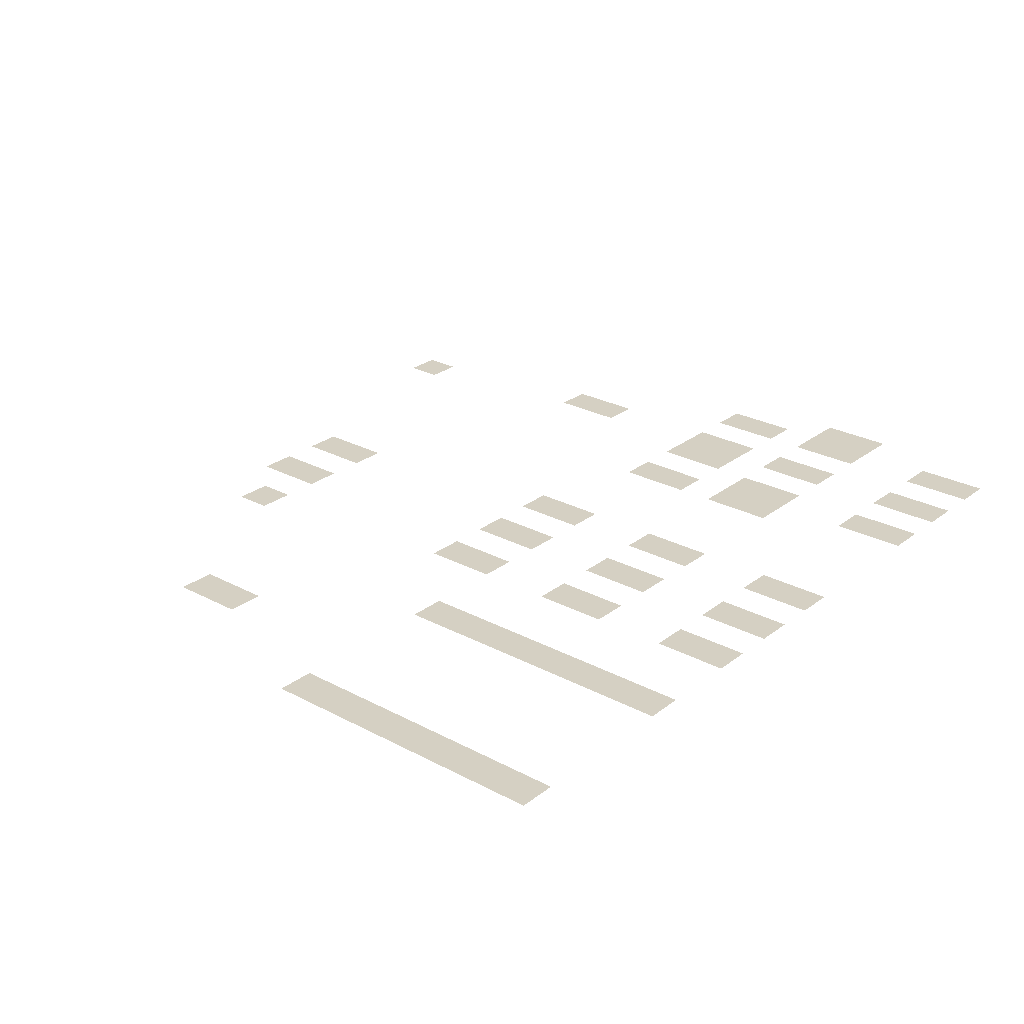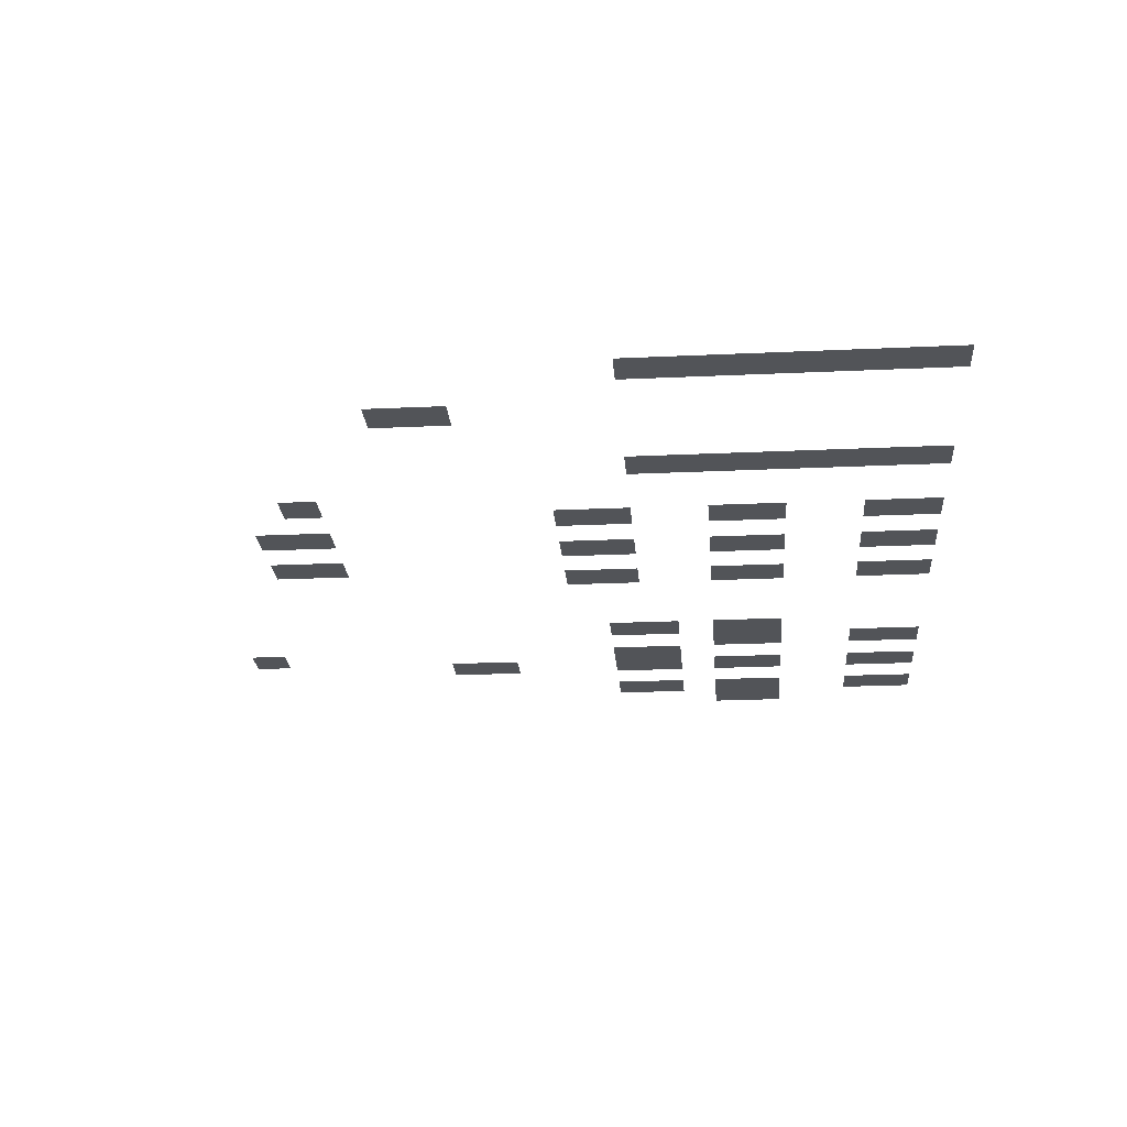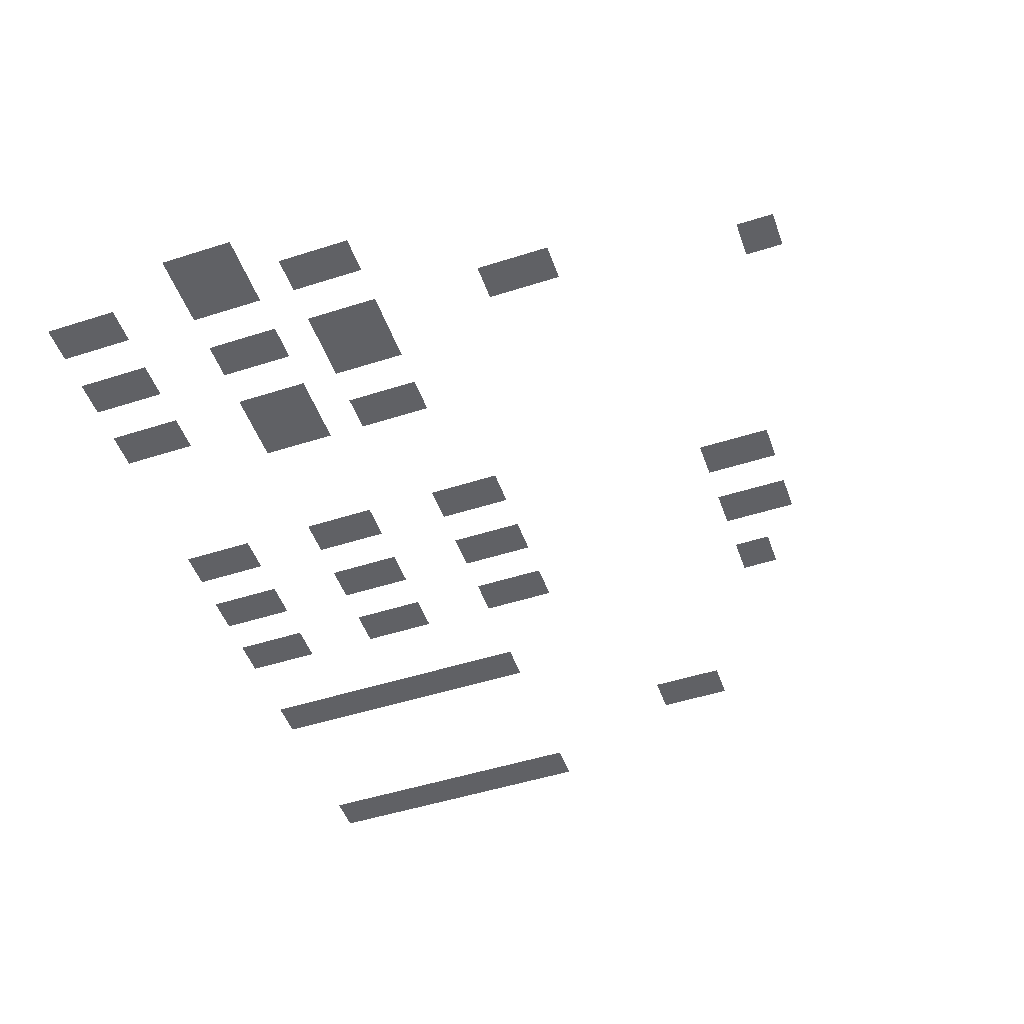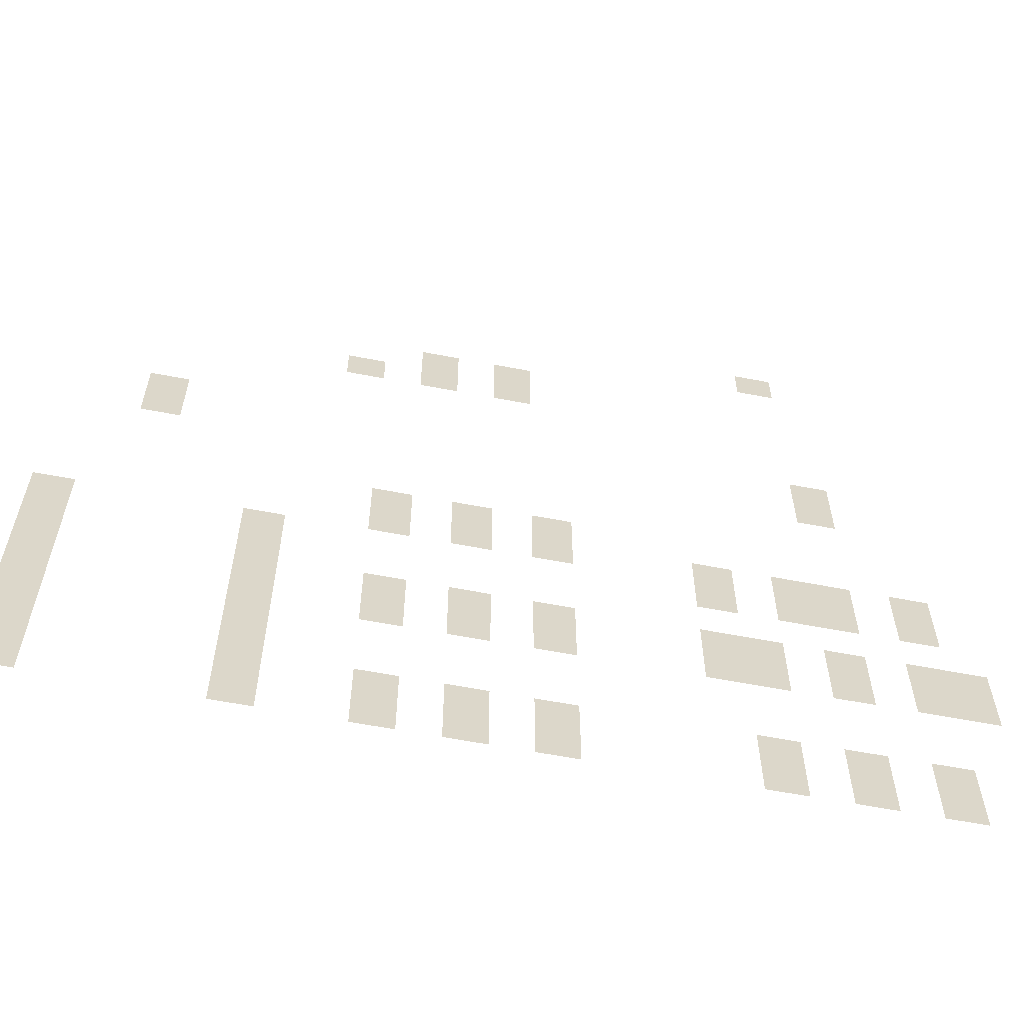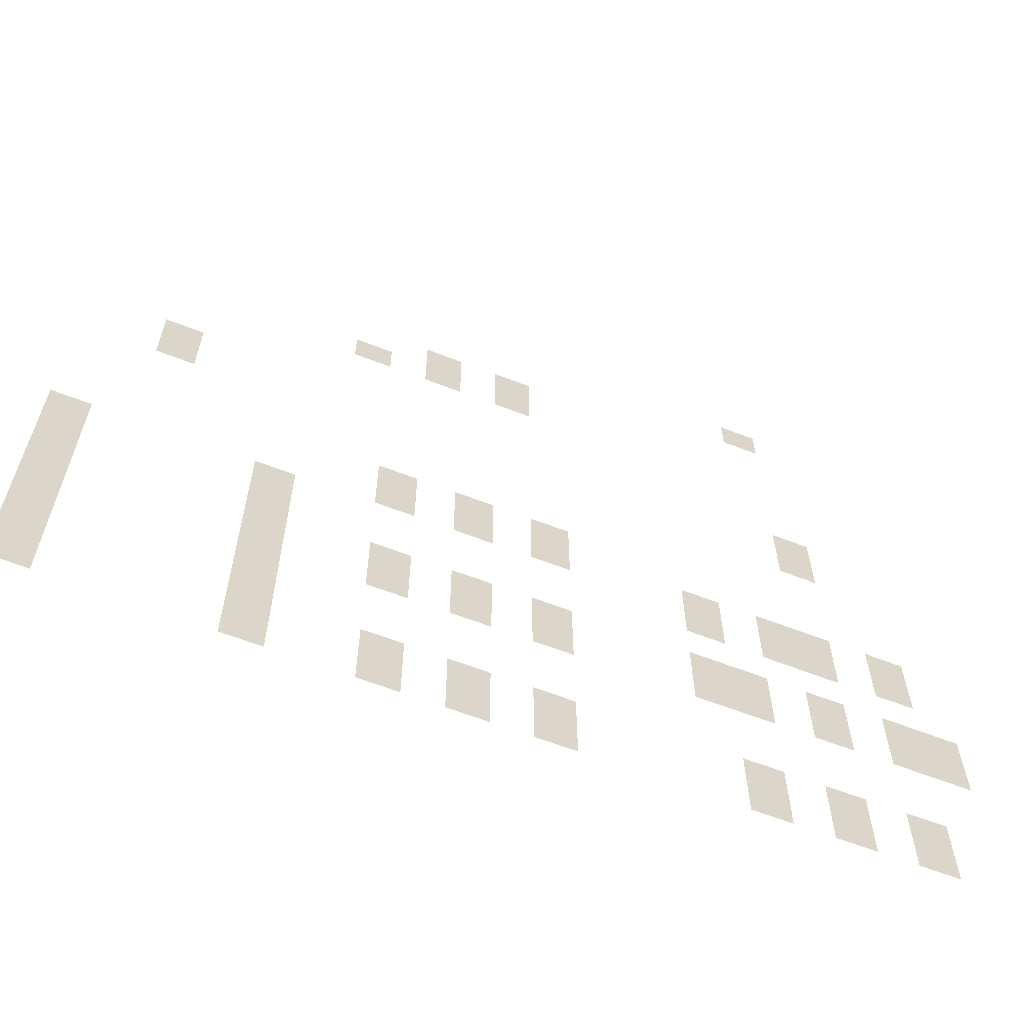
<metadata>
{"format":"obj","ext":"obj","renderer":"f3d","projection":"perspective","resolution":1024,"background":"white","views":[{"elev":26.4,"azim":-50.0,"up":"+Z"},{"elev":-23.2,"azim":-85.5,"up":"+Z"},{"elev":-49.7,"azim":109.4,"up":"+Z"},{"elev":-60.1,"azim":-11.2,"up":"+Y"},{"elev":-62.8,"azim":-21.5,"up":"+Y"}]}
</metadata>
<code>
v -5 -3 0
v -6 -3 0
v -6 -2 0
v -5 -2 0
v -12 -5 0
v -13 -5 0
v -13 -4 0
v -12 -4 0
v -14 -5 0
v -15 -5 0
v -15 -4 0
v -14 -4 0
v -12 -6 0
v -13 -6 0
v -13 -5 0
v -12 -5 0
v -14 -6 0
v -15 -6 0
v -15 -5 0
v -14 -5 0
v -16 -6 0
v -17 -6 0
v -17 -5 0
v -16 -5 0
v -4 -9 0
v -5 -9 0
v -5 -8 0
v -4 -8 0
v -21 -9 0
v -22 -9 0
v -22 -8 0
v -21 -8 0
v -4 -10 0
v -5 -10 0
v -5 -9 0
v -4 -9 0
v -21 -10 0
v -22 -10 0
v -22 -9 0
v -21 -9 0
v -11 -13 0
v -12 -13 0
v -12 -12 0
v -11 -12 0
v -13 -13 0
v -14 -13 0
v -14 -12 0
v -13 -12 0
v -15 -13 0
v -16 -13 0
v -16 -12 0
v -15 -12 0
v -2 -14 0
v -3 -14 0
v -3 -13 0
v -2 -13 0
v -4 -14 0
v -5 -14 0
v -5 -13 0
v -4 -13 0
v -5 -14 0
v -6 -14 0
v -6 -13 0
v -5 -13 0
v -7 -14 0
v -8 -14 0
v -8 -13 0
v -7 -13 0
v -11 -14 0
v -12 -14 0
v -12 -13 0
v -11 -13 0
v -13 -14 0
v -14 -14 0
v -14 -13 0
v -13 -13 0
v -15 -14 0
v -16 -14 0
v -16 -13 0
v -15 -13 0
v -2 -15 0
v -3 -15 0
v -3 -14 0
v -2 -14 0
v -4 -15 0
v -5 -15 0
v -5 -14 0
v -4 -14 0
v -5 -15 0
v -6 -15 0
v -6 -14 0
v -5 -14 0
v -7 -15 0
v -8 -15 0
v -8 -14 0
v -7 -14 0
v -18 -15 0
v -19 -15 0
v -19 -14 0
v -18 -14 0
v -23 -15 0
v -24 -15 0
v -24 -14 0
v -23 -14 0
v -18 -16 0
v -19 -16 0
v -19 -15 0
v -18 -15 0
v -23 -16 0
v -24 -16 0
v -24 -15 0
v -23 -15 0
v -1 -17 0
v -2 -17 0
v -2 -16 0
v -1 -16 0
v -2 -17 0
v -3 -17 0
v -3 -16 0
v -2 -16 0
v -4 -17 0
v -5 -17 0
v -5 -16 0
v -4 -16 0
v -6 -17 0
v -7 -17 0
v -7 -16 0
v -6 -16 0
v -7 -17 0
v -8 -17 0
v -8 -16 0
v -7 -16 0
v -11 -17 0
v -12 -17 0
v -12 -16 0
v -11 -16 0
v -13 -17 0
v -14 -17 0
v -14 -16 0
v -13 -16 0
v -15 -17 0
v -16 -17 0
v -16 -16 0
v -15 -16 0
v -18 -17 0
v -19 -17 0
v -19 -16 0
v -18 -16 0
v -23 -17 0
v -24 -17 0
v -24 -16 0
v -23 -16 0
v -1 -18 0
v -2 -18 0
v -2 -17 0
v -1 -17 0
v -2 -18 0
v -3 -18 0
v -3 -17 0
v -2 -17 0
v -4 -18 0
v -5 -18 0
v -5 -17 0
v -4 -17 0
v -6 -18 0
v -7 -18 0
v -7 -17 0
v -6 -17 0
v -7 -18 0
v -8 -18 0
v -8 -17 0
v -7 -17 0
v -11 -18 0
v -12 -18 0
v -12 -17 0
v -11 -17 0
v -13 -18 0
v -14 -18 0
v -14 -17 0
v -13 -17 0
v -15 -18 0
v -16 -18 0
v -16 -17 0
v -15 -17 0
v -18 -18 0
v -19 -18 0
v -19 -17 0
v -18 -17 0
v -23 -18 0
v -24 -18 0
v -24 -17 0
v -23 -17 0
v -18 -19 0
v -19 -19 0
v -19 -18 0
v -18 -18 0
v -23 -19 0
v -24 -19 0
v -24 -18 0
v -23 -18 0
v -18 -20 0
v -19 -20 0
v -19 -19 0
v -18 -19 0
v -23 -20 0
v -24 -20 0
v -24 -19 0
v -23 -19 0
v -2 -21 0
v -3 -21 0
v -3 -20 0
v -2 -20 0
v -4 -21 0
v -5 -21 0
v -5 -20 0
v -4 -20 0
v -6 -21 0
v -7 -21 0
v -7 -20 0
v -6 -20 0
v -11 -21 0
v -12 -21 0
v -12 -20 0
v -11 -20 0
v -13 -21 0
v -14 -21 0
v -14 -20 0
v -13 -20 0
v -15 -21 0
v -16 -21 0
v -16 -20 0
v -15 -20 0
v -18 -21 0
v -19 -21 0
v -19 -20 0
v -18 -20 0
v -23 -21 0
v -24 -21 0
v -24 -20 0
v -23 -20 0
v -2 -22 0
v -3 -22 0
v -3 -21 0
v -2 -21 0
v -4 -22 0
v -5 -22 0
v -5 -21 0
v -4 -21 0
v -6 -22 0
v -7 -22 0
v -7 -21 0
v -6 -21 0
v -11 -22 0
v -12 -22 0
v -12 -21 0
v -11 -21 0
v -13 -22 0
v -14 -22 0
v -14 -21 0
v -13 -21 0
v -15 -22 0
v -16 -22 0
v -16 -21 0
v -15 -21 0
v -18 -22 0
v -19 -22 0
v -19 -21 0
v -18 -21 0
v -23 -22 0
v -24 -22 0
v -24 -21 0
v -23 -21 0
g OverwoldTest3_mesh_0003
f 1 2 3 4
f 5 6 7 8
f 9 10 11 12
f 13 14 15 16
f 17 18 19 20
f 21 22 23 24
f 25 26 27 28
f 29 30 31 32
f 33 34 35 36
f 37 38 39 40
f 41 42 43 44
f 45 46 47 48
f 49 50 51 52
f 53 54 55 56
f 57 58 59 60
f 61 62 63 64
f 65 66 67 68
f 69 70 71 72
f 73 74 75 76
f 77 78 79 80
f 81 82 83 84
f 85 86 87 88
f 89 90 91 92
f 93 94 95 96
f 97 98 99 100
f 101 102 103 104
f 105 106 107 108
f 109 110 111 112
f 113 114 115 116
f 117 118 119 120
f 121 122 123 124
f 125 126 127 128
f 129 130 131 132
f 133 134 135 136
f 137 138 139 140
f 141 142 143 144
f 145 146 147 148
f 149 150 151 152
f 153 154 155 156
f 157 158 159 160
f 161 162 163 164
f 165 166 167 168
f 169 170 171 172
f 173 174 175 176
f 177 178 179 180
f 181 182 183 184
f 185 186 187 188
f 189 190 191 192
f 193 194 195 196
f 197 198 199 200
f 201 202 203 204
f 205 206 207 208
f 209 210 211 212
f 213 214 215 216
f 217 218 219 220
f 221 222 223 224
f 225 226 227 228
f 229 230 231 232
f 233 234 235 236
f 237 238 239 240
f 241 242 243 244
f 245 246 247 248
f 249 250 251 252
f 253 254 255 256
f 257 258 259 260
f 261 262 263 264
f 265 266 267 268
f 269 270 271 272

</code>
